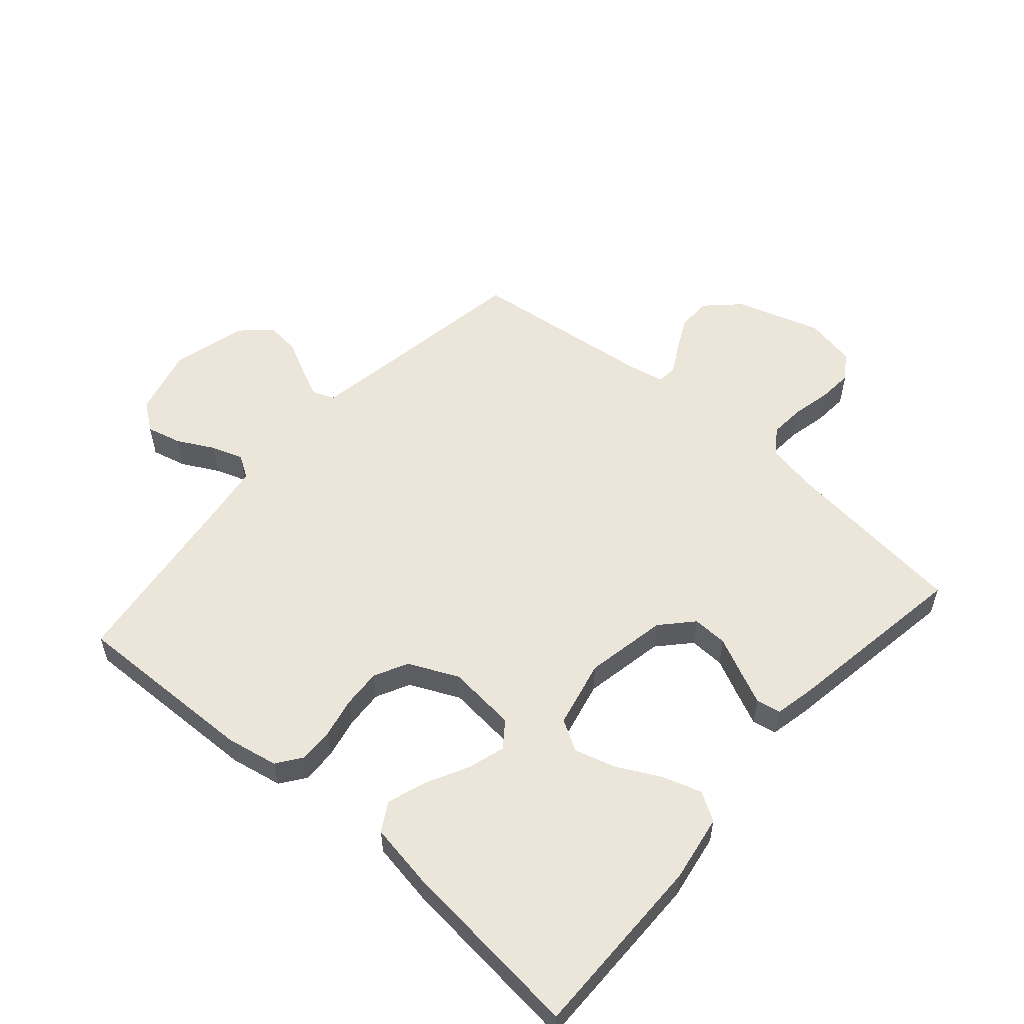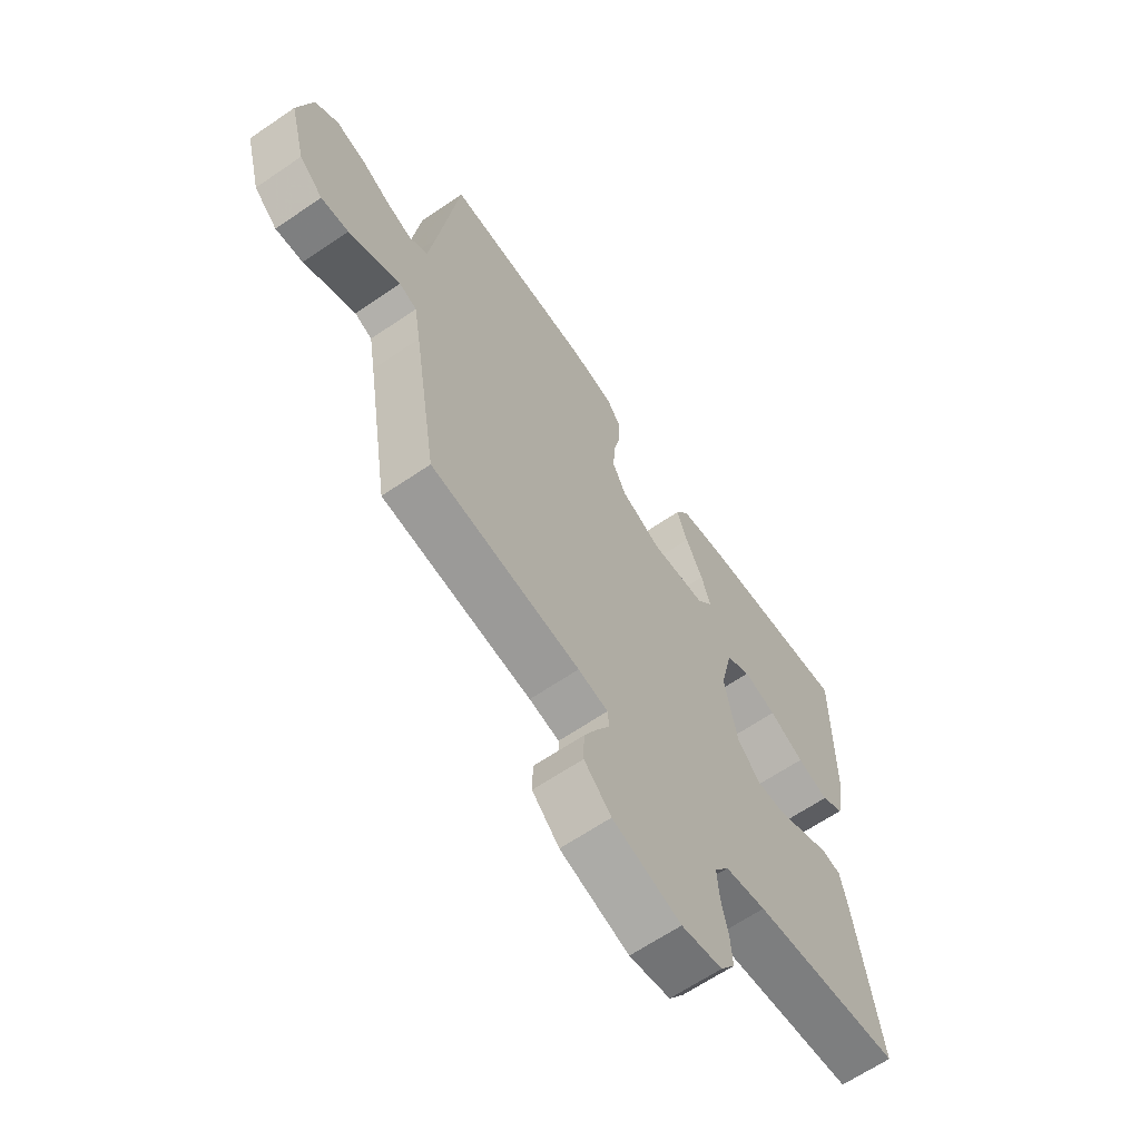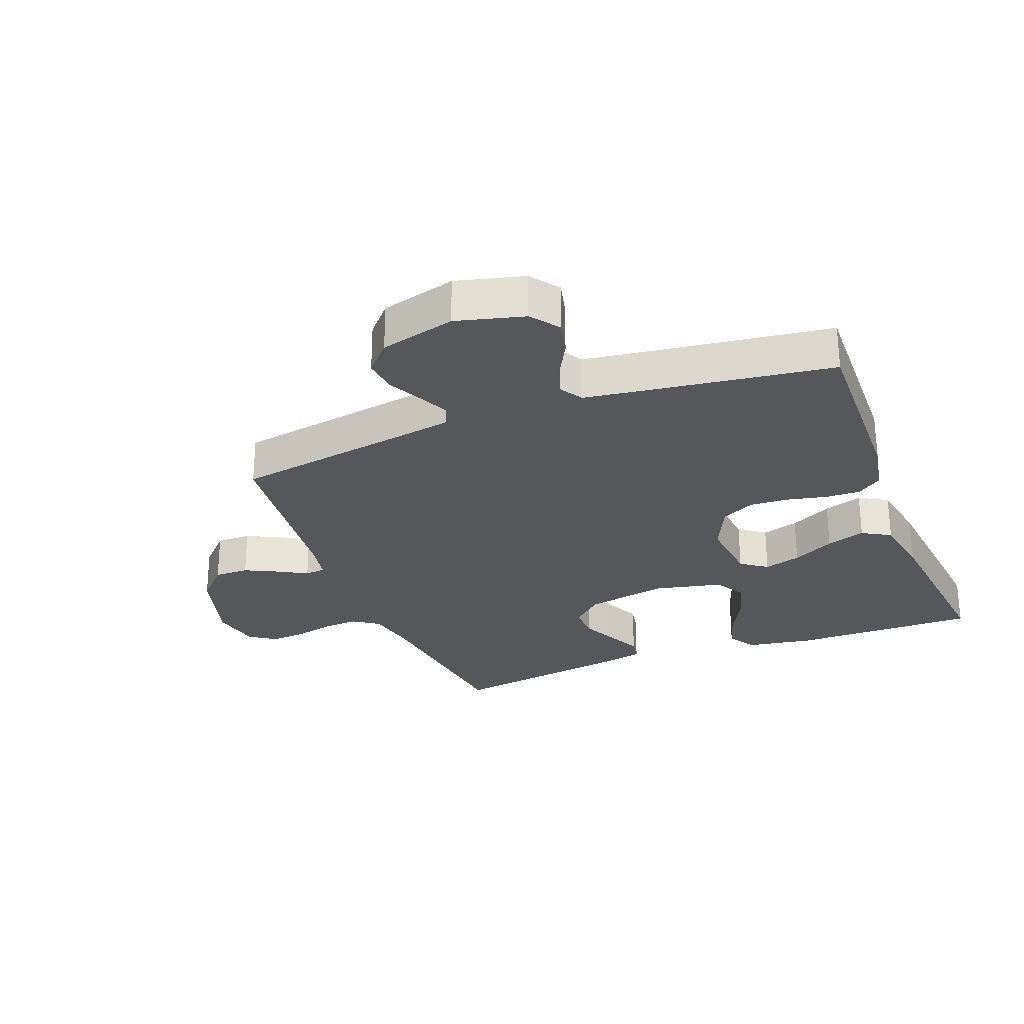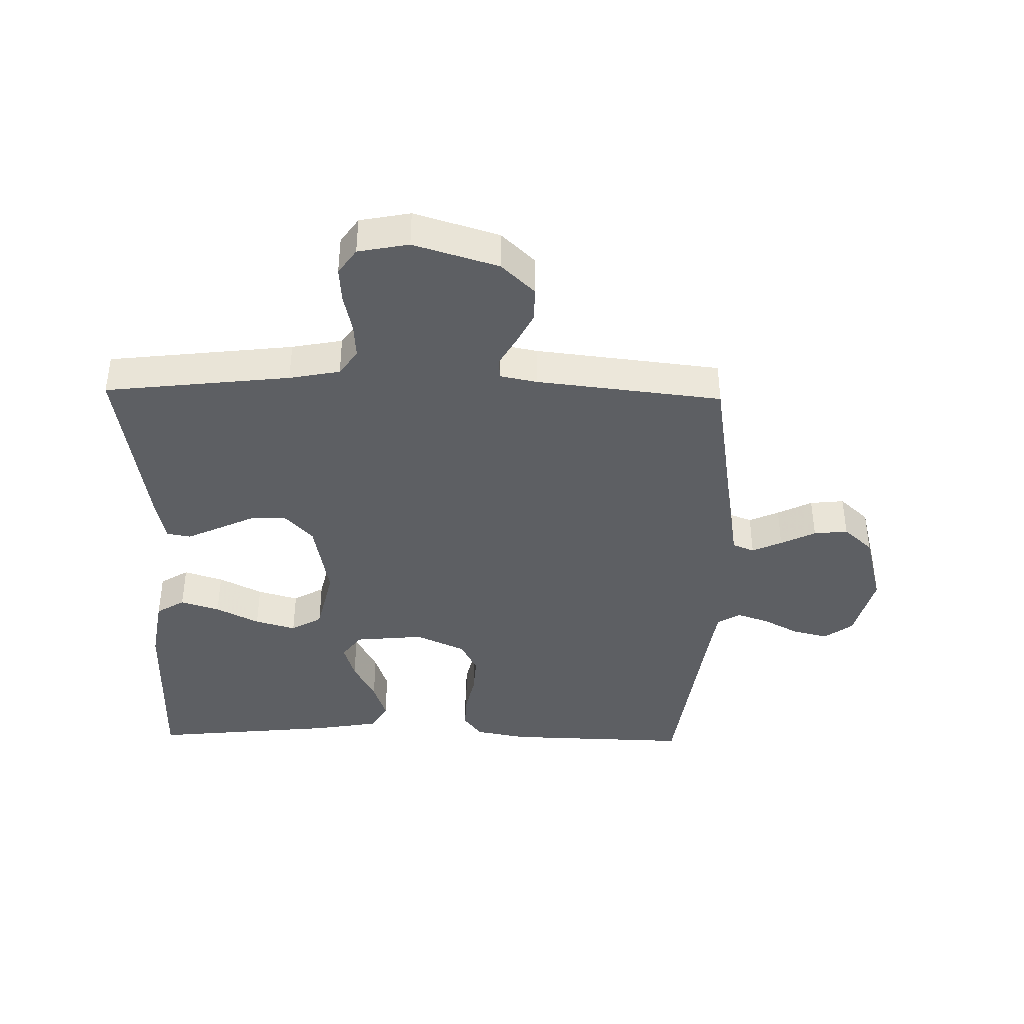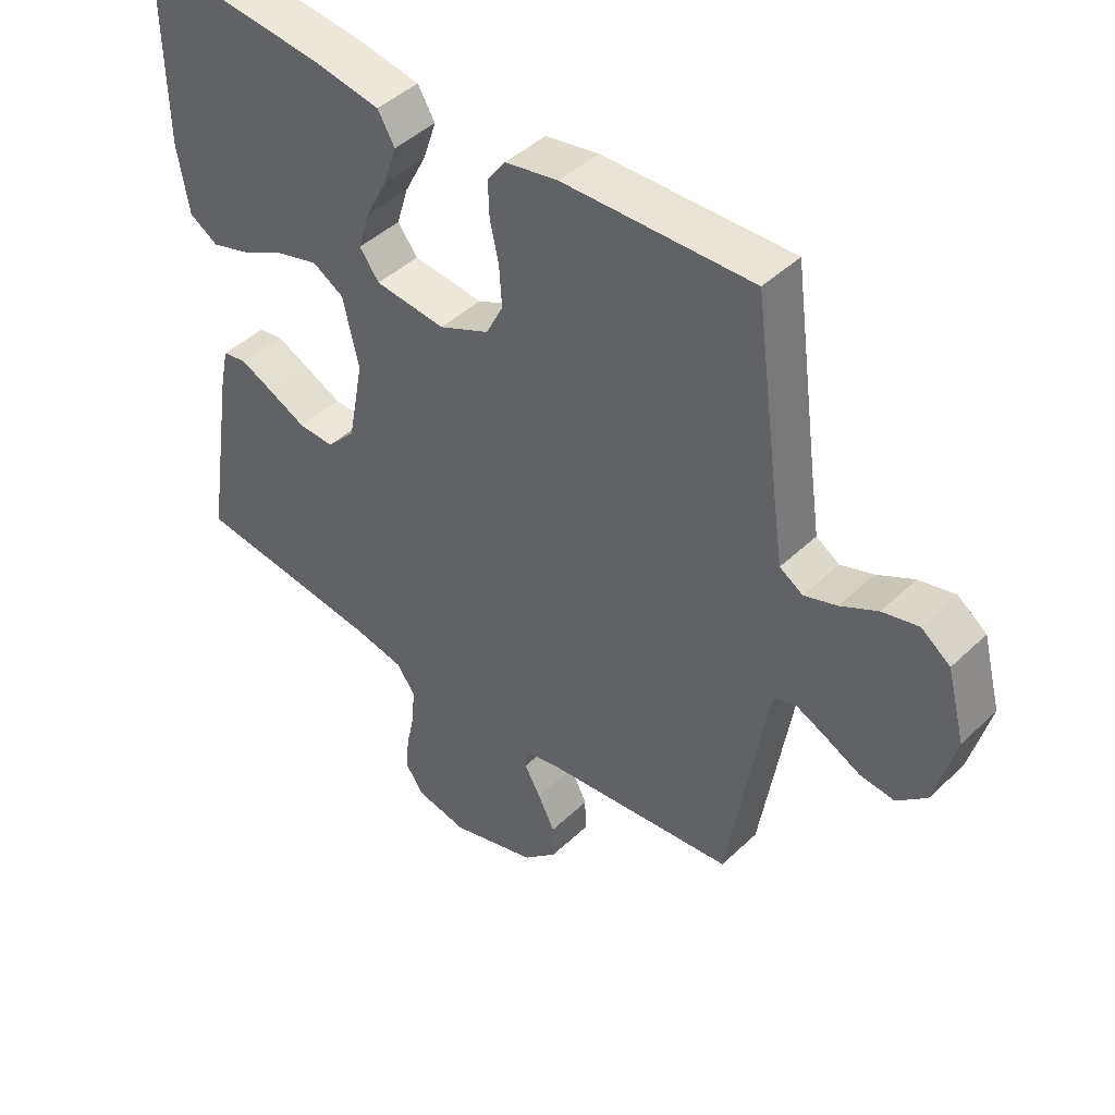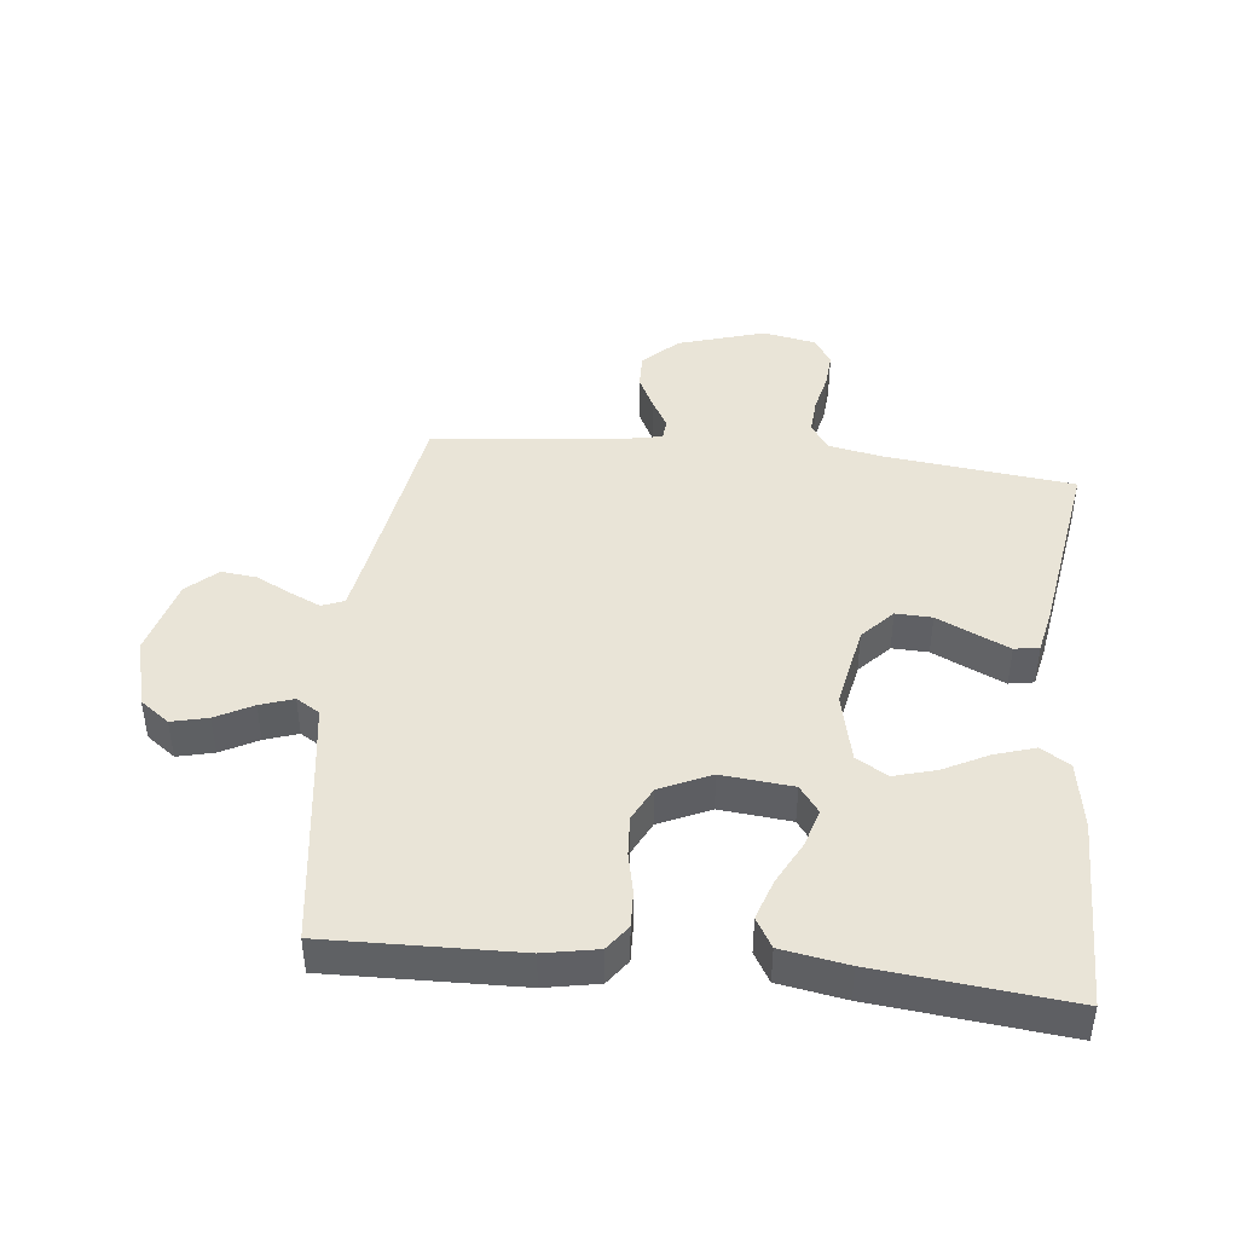
<metadata>
{"format":"obj","ext":"obj","renderer":"f3d","projection":"perspective","resolution":1024,"background":"white","views":[{"elev":55.3,"azim":41.1,"up":"+Y"},{"elev":-64.5,"azim":-55.5,"up":"+Z"},{"elev":-27.1,"azim":-68.7,"up":"+Y"},{"elev":-40.0,"azim":178.8,"up":"+Y"},{"elev":44.7,"azim":-137.7,"up":"+Z"},{"elev":43.5,"azim":6.2,"up":"+Y"}]}
</metadata>
<code>
v -0.5 0.07 0.5
v -0.2 0.07 0.492
v -0.116 0.07 0.476
v -0.087 0.07 0.436
v -0.089 0.07 0.38
v -0.103 0.07 0.316
v -0.107 0.07 0.252
v -0.08 0.07 0.198
v 0 0.07 0.161
v 0.112 0.07 0.172
v 0.143 0.07 0.214
v 0.125 0.07 0.274
v 0.09 0.07 0.342
v 0.069 0.07 0.405
v 0.096 0.07 0.451
v 0.2 0.07 0.469
v 0.5 0.07 0.5
v 0.497 0.07 0.2
v 0.479 0.07 0.092
v 0.433 0.07 0.064
v 0.37 0.07 0.084
v 0.3 0.07 0.12
v 0.234 0.07 0.139
v 0.184 0.07 0.11
v 0.159 0.07 0
v 0.184 0.07 -0.132
v 0.23 0.07 -0.182
v 0.287 0.07 -0.18
v 0.346 0.07 -0.152
v 0.4 0.07 -0.127
v 0.439 0.07 -0.134
v 0.453 0.07 -0.2
v 0.5 0.07 -0.5
v 0.2 0.07 -0.535
v 0.118 0.07 -0.551
v 0.089 0.07 -0.593
v 0.093 0.07 -0.651
v 0.107 0.07 -0.714
v 0.111 0.07 -0.771
v 0.082 0.07 -0.813
v 0 0.07 -0.829
v -0.137 0.07 -0.787
v -0.191 0.07 -0.735
v -0.19 0.07 -0.679
v -0.163 0.07 -0.625
v -0.137 0.07 -0.579
v -0.14 0.07 -0.546
v -0.2 0.07 -0.534
v -0.5 0.07 -0.5
v -0.548 0.07 -0.2
v -0.561 0.07 -0.123
v -0.596 0.07 -0.109
v -0.644 0.07 -0.131
v -0.7 0.07 -0.159
v -0.755 0.07 -0.165
v -0.802 0.07 -0.122
v -0.834 0.07 0
v -0.805 0.07 0.11
v -0.759 0.07 0.144
v -0.702 0.07 0.13
v -0.644 0.07 0.099
v -0.592 0.07 0.081
v -0.555 0.07 0.104
v -0.541 0.07 0.2
v -0.5 0 0.5
v -0.2 0 0.492
v -0.116 0 0.476
v -0.087 0 0.436
v -0.089 0 0.38
v -0.103 0 0.316
v -0.107 0 0.252
v -0.08 0 0.198
v 0 0 0.161
v 0.112 0 0.172
v 0.143 0 0.214
v 0.125 0 0.274
v 0.09 0 0.342
v 0.069 0 0.405
v 0.096 0 0.451
v 0.2 0 0.469
v 0.5 0 0.5
v 0.497 0 0.2
v 0.479 0 0.092
v 0.433 0 0.064
v 0.37 0 0.084
v 0.3 0 0.12
v 0.234 0 0.139
v 0.184 0 0.11
v 0.159 0 0
v 0.184 0 -0.132
v 0.23 0 -0.182
v 0.287 0 -0.18
v 0.346 0 -0.152
v 0.4 0 -0.127
v 0.439 0 -0.134
v 0.453 0 -0.2
v 0.5 0 -0.5
v 0.2 0 -0.535
v 0.118 0 -0.551
v 0.089 0 -0.593
v 0.093 0 -0.651
v 0.107 0 -0.714
v 0.111 0 -0.771
v 0.082 0 -0.813
v 0 0 -0.829
v -0.137 0 -0.787
v -0.191 0 -0.735
v -0.19 0 -0.679
v -0.163 0 -0.625
v -0.137 0 -0.579
v -0.14 0 -0.546
v -0.2 0 -0.534
v -0.5 0 -0.5
v -0.548 0 -0.2
v -0.561 0 -0.123
v -0.596 0 -0.109
v -0.644 0 -0.131
v -0.7 0 -0.159
v -0.755 0 -0.165
v -0.802 0 -0.122
v -0.834 0 0
v -0.805 0 0.11
v -0.759 0 0.144
v -0.702 0 0.13
v -0.644 0 0.099
v -0.592 0 0.081
v -0.555 0 0.104
v -0.541 0 0.2
f 58 59 60 61
f 58 61 62
f 57 58 62
f 56 57 62
f 53 54 55 56
f 52 53 56 62
f 51 52 62 63
f 48 49 50
f 47 48 50 51
f 43 44 45 46
f 41 42 43 46
f 41 46 47
f 40 41 47
f 37 38 39 40
f 36 37 40 47
f 35 36 47 51
f 31 32 33 34
f 28 29 30 31
f 28 31 34 35
f 19 20 21 22
f 19 22 23
f 18 19 23
f 17 18 23
f 16 17 23 24
f 12 13 14 15
f 11 12 15 16
f 3 4 5 6
f 3 6 7
f 64 1 2 3
f 64 3 7
f 63 64 7 8
f 51 63 8 9
f 35 51 9 10
f 27 28 35
f 26 27 35
f 25 26 35 10
f 11 16 24 25
f 10 11 25
f 125 124 123 122
f 126 125 122
f 126 122 121
f 126 121 120
f 120 119 118 117
f 126 120 117 116
f 127 126 116 115
f 114 113 112
f 115 114 112 111
f 110 109 108 107
f 110 107 106 105
f 111 110 105
f 111 105 104
f 104 103 102 101
f 111 104 101 100
f 115 111 100 99
f 98 97 96 95
f 95 94 93 92
f 99 98 95 92
f 86 85 84 83
f 87 86 83
f 87 83 82
f 87 82 81
f 88 87 81 80
f 79 78 77 76
f 80 79 76 75
f 70 69 68 67
f 71 70 67
f 67 66 65 128
f 71 67 128
f 72 71 128 127
f 73 72 127 115
f 74 73 115 99
f 99 92 91
f 99 91 90
f 74 99 90 89
f 89 88 80 75
f 89 75 74
f 1 65 66 2
f 2 66 67 3
f 3 67 68 4
f 4 68 69 5
f 5 69 70 6
f 6 70 71 7
f 7 71 72 8
f 8 72 73 9
f 9 73 74 10
f 10 74 75 11
f 11 75 76 12
f 12 76 77 13
f 13 77 78 14
f 14 78 79 15
f 15 79 80 16
f 16 80 81 17
f 17 81 82 18
f 18 82 83 19
f 19 83 84 20
f 20 84 85 21
f 21 85 86 22
f 22 86 87 23
f 23 87 88 24
f 24 88 89 25
f 25 89 90 26
f 26 90 91 27
f 27 91 92 28
f 28 92 93 29
f 29 93 94 30
f 30 94 95 31
f 31 95 96 32
f 32 96 97 33
f 33 97 98 34
f 34 98 99 35
f 35 99 100 36
f 36 100 101 37
f 37 101 102 38
f 38 102 103 39
f 39 103 104 40
f 40 104 105 41
f 41 105 106 42
f 42 106 107 43
f 43 107 108 44
f 44 108 109 45
f 45 109 110 46
f 46 110 111 47
f 47 111 112 48
f 48 112 113 49
f 49 113 114 50
f 50 114 115 51
f 51 115 116 52
f 52 116 117 53
f 53 117 118 54
f 54 118 119 55
f 55 119 120 56
f 56 120 121 57
f 57 121 122 58
f 58 122 123 59
f 59 123 124 60
f 60 124 125 61
f 61 125 126 62
f 62 126 127 63
f 63 127 128 64
f 64 128 65 1

</code>
